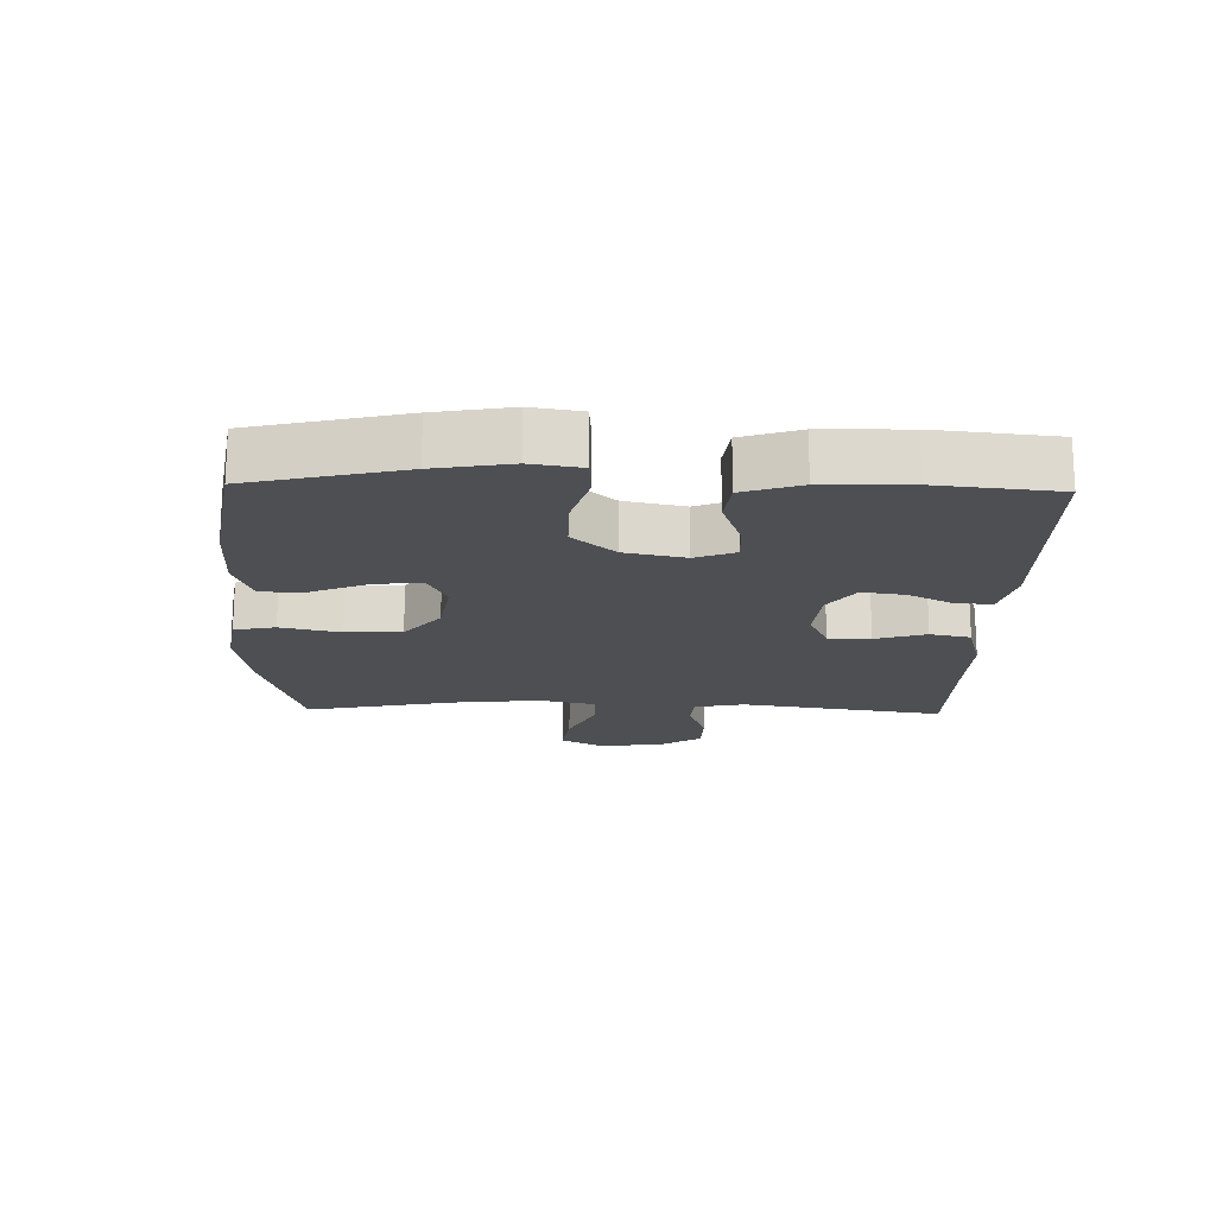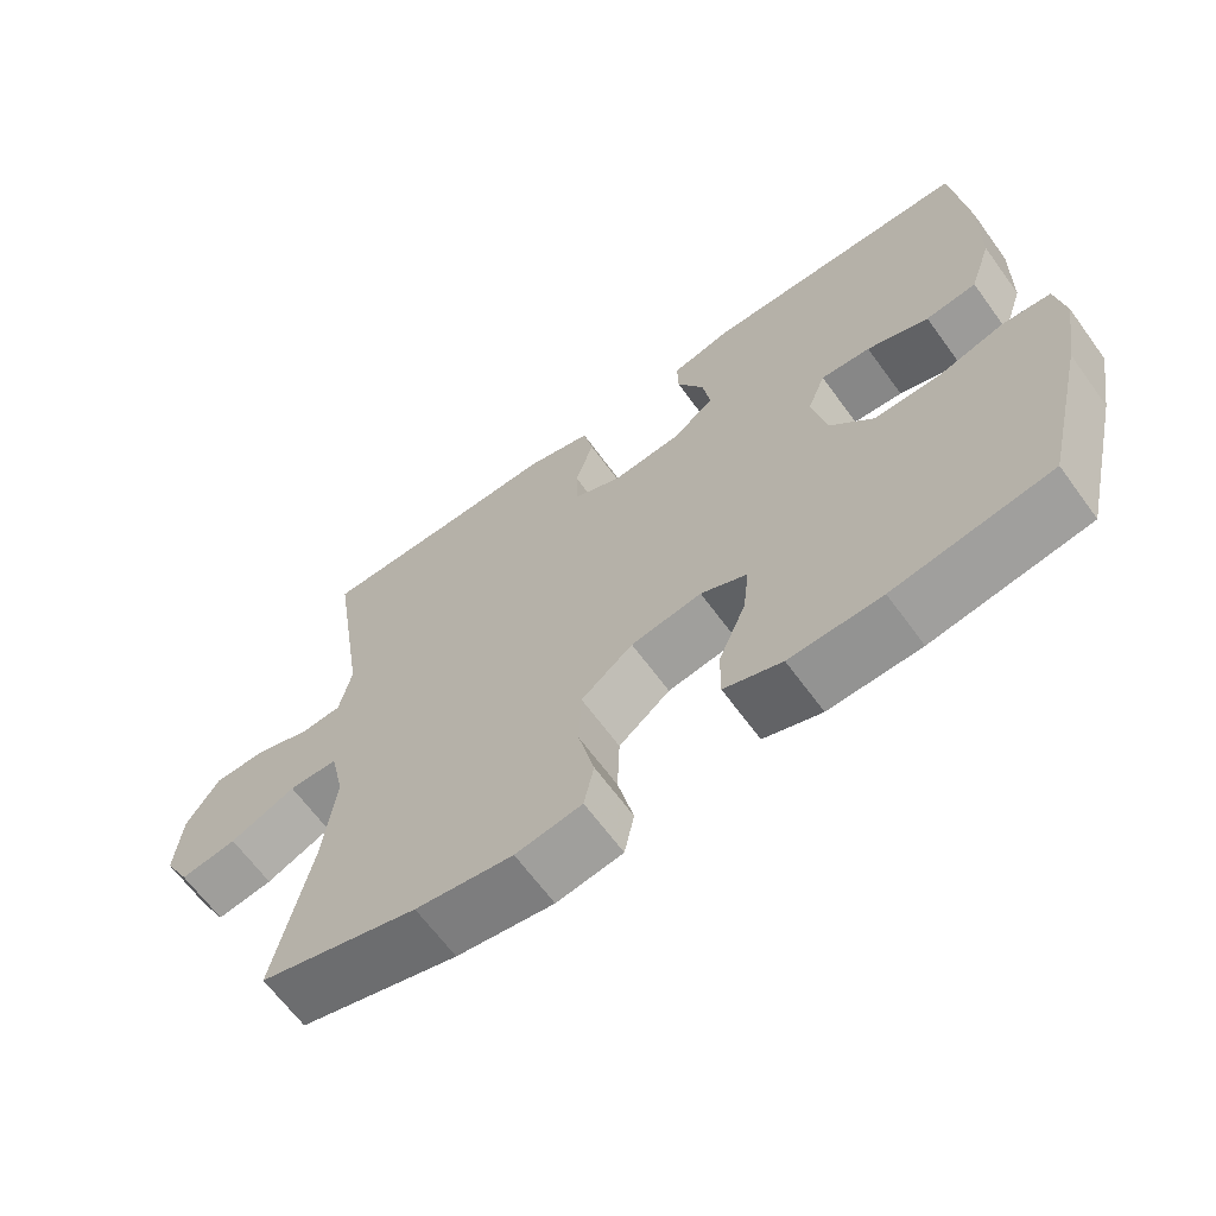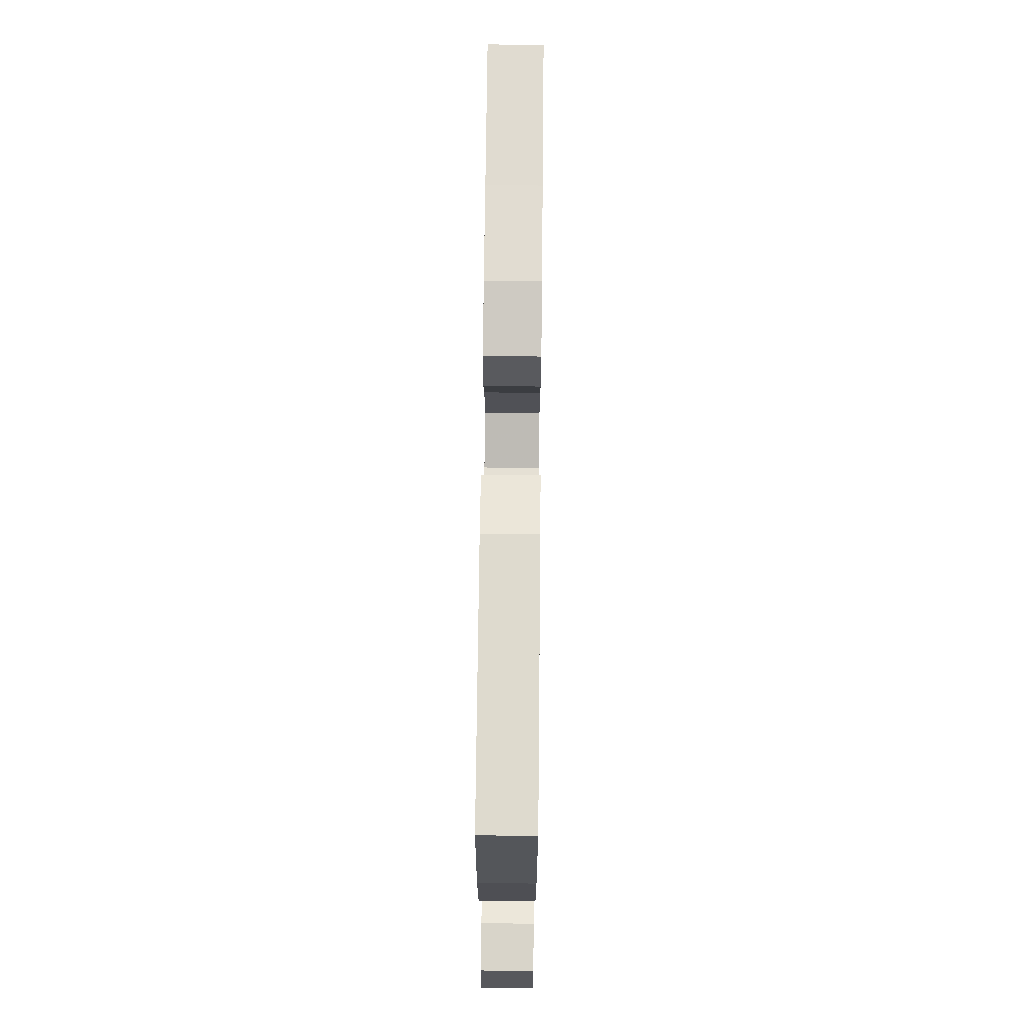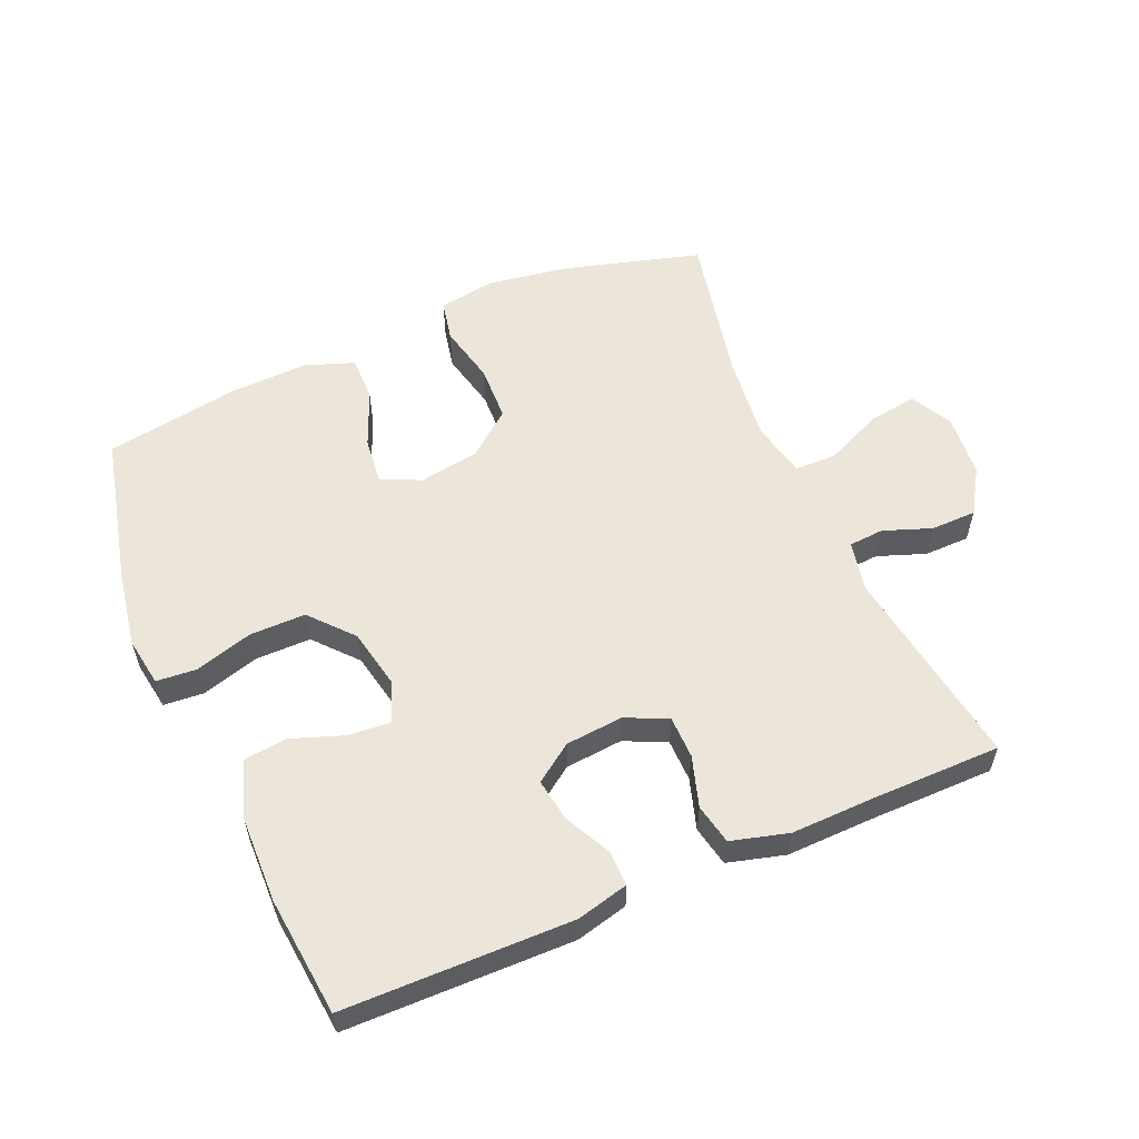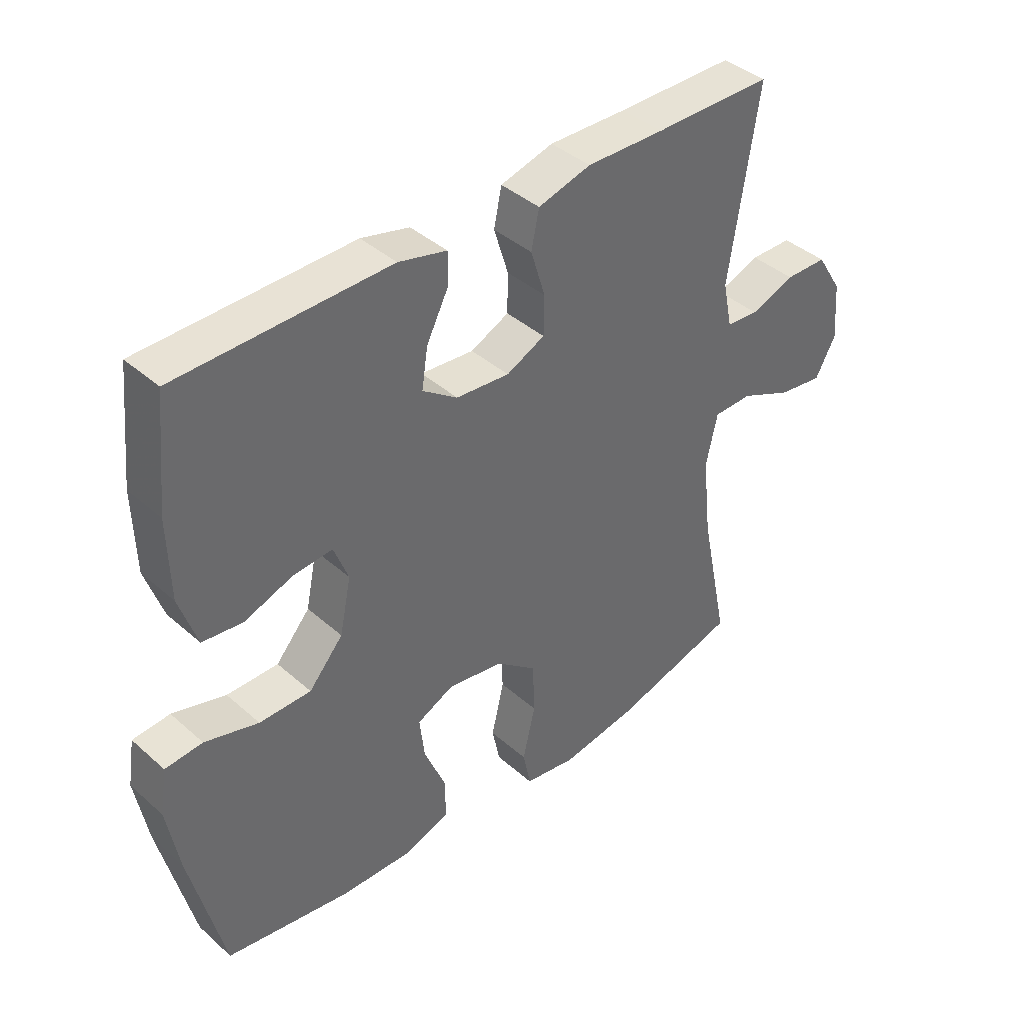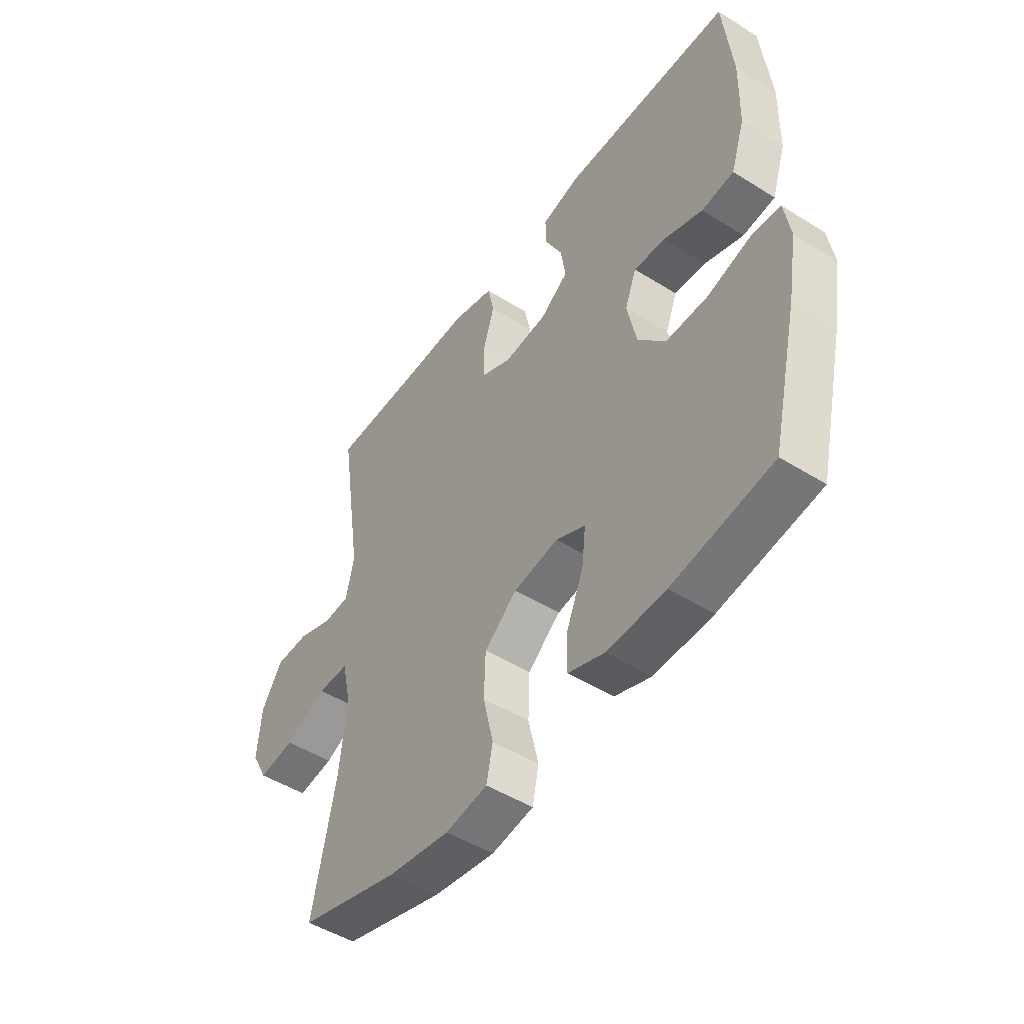
<metadata>
{"format":"obj","ext":"obj","renderer":"f3d","projection":"perspective","resolution":1024,"background":"white","views":[{"elev":-17.8,"azim":-91.5,"up":"+Y"},{"elev":-65.4,"azim":-143.9,"up":"+Z"},{"elev":70.4,"azim":-89.4,"up":"+Z"},{"elev":57.0,"azim":-23.3,"up":"+Y"},{"elev":40.4,"azim":-42.9,"up":"+Z"},{"elev":-48.7,"azim":-124.9,"up":"+Z"}]}
</metadata>
<code>
v 0.5 0.07 -0.5
v 0.291 0.07 -0.559
v 0.163 0.07 -0.579
v 0.076 0.07 -0.565
v 0.063 0.07 -0.502
v 0.084 0.07 -0.411
v 0.081 0.07 -0.325
v 0.013 0.07 -0.27
v -0.08 0.07 -0.255
v -0.141 0.07 -0.284
v -0.133 0.07 -0.355
v -0.097 0.07 -0.442
v -0.096 0.07 -0.511
v -0.172 0.07 -0.538
v -0.293 0.07 -0.534
v -0.5 0.07 -0.5
v -0.555 0.07 -0.268
v -0.575 0.07 -0.152
v -0.563 0.07 -0.076
v -0.501 0.07 -0.071
v -0.412 0.07 -0.097
v -0.326 0.07 -0.097
v -0.269 0.07 -0.032
v -0.25 0.07 0.06
v -0.274 0.07 0.122
v -0.339 0.07 0.117
v -0.42 0.07 0.088
v -0.487 0.07 0.096
v -0.516 0.07 0.184
v -0.519 0.07 0.317
v -0.5 0.07 0.5
v -0.149 0.07 0.505
v -0.069 0.07 0.485
v -0.07 0.07 0.431
v -0.106 0.07 0.36
v -0.116 0.07 0.294
v -0.058 0.07 0.253
v 0.031 0.07 0.245
v 0.095 0.07 0.275
v 0.096 0.07 0.34
v 0.072 0.07 0.418
v 0.085 0.07 0.48
v 0.173 0.07 0.504
v 0.303 0.07 0.501
v 0.5 0.07 0.5
v 0.452 0.07 0.187
v 0.468 0.07 0.11
v 0.522 0.07 0.106
v 0.596 0.07 0.133
v 0.666 0.07 0.132
v 0.709 0.07 0.063
v 0.717 0.07 -0.034
v 0.683 0.07 -0.097
v 0.608 0.07 -0.086
v 0.521 0.07 -0.047
v 0.456 0.07 -0.048
v 0.437 0.07 -0.134
v 0.452 0.07 -0.269
v 0.5 0 -0.5
v 0.291 0 -0.559
v 0.163 0 -0.579
v 0.076 0 -0.565
v 0.063 0 -0.502
v 0.084 0 -0.411
v 0.081 0 -0.325
v 0.013 0 -0.27
v -0.08 0 -0.255
v -0.141 0 -0.284
v -0.133 0 -0.355
v -0.097 0 -0.442
v -0.096 0 -0.511
v -0.172 0 -0.538
v -0.293 0 -0.534
v -0.5 0 -0.5
v -0.555 0 -0.268
v -0.575 0 -0.152
v -0.563 0 -0.076
v -0.501 0 -0.071
v -0.412 0 -0.097
v -0.326 0 -0.097
v -0.269 0 -0.032
v -0.25 0 0.06
v -0.274 0 0.122
v -0.339 0 0.117
v -0.42 0 0.088
v -0.487 0 0.096
v -0.516 0 0.184
v -0.519 0 0.317
v -0.5 0 0.5
v -0.149 0 0.505
v -0.069 0 0.485
v -0.07 0 0.431
v -0.106 0 0.36
v -0.116 0 0.294
v -0.058 0 0.253
v 0.031 0 0.245
v 0.095 0 0.275
v 0.096 0 0.34
v 0.072 0 0.418
v 0.085 0 0.48
v 0.173 0 0.504
v 0.303 0 0.501
v 0.5 0 0.5
v 0.452 0 0.187
v 0.468 0 0.11
v 0.522 0 0.106
v 0.596 0 0.133
v 0.666 0 0.132
v 0.709 0 0.063
v 0.717 0 -0.034
v 0.683 0 -0.097
v 0.608 0 -0.086
v 0.521 0 -0.047
v 0.456 0 -0.048
v 0.437 0 -0.134
v 0.452 0 -0.269
f 53 54 55
f 52 53 55
f 51 52 55
f 50 51 55
f 49 50 55
f 48 49 55
f 47 48 55 56
f 46 47 56 57
f 44 45 46
f 44 46 57
f 43 44 57
f 42 43 57
f 41 42 57
f 40 41 57
f 33 34 35
f 32 33 35
f 31 32 35
f 30 31 35
f 29 30 35
f 28 29 35
f 27 28 35
f 26 27 35
f 25 26 35 36
f 24 25 36 37
f 19 20 21
f 18 19 21
f 17 18 21
f 16 17 21
f 15 16 21
f 14 15 21
f 13 14 21
f 12 13 21
f 11 12 21
f 10 11 21 22
f 9 10 22 23
f 4 5 6
f 3 4 6
f 2 3 6
f 1 2 6
f 58 1 6
f 58 6 7
f 39 40 57 58
f 58 7 8
f 39 58 8
f 38 39 8
f 24 37 38
f 23 24 38
f 9 23 38
f 8 9 38
f 113 112 111
f 113 111 110
f 113 110 109
f 113 109 108
f 113 108 107
f 113 107 106
f 114 113 106 105
f 115 114 105 104
f 104 103 102
f 115 104 102
f 115 102 101
f 115 101 100
f 115 100 99
f 115 99 98
f 93 92 91
f 93 91 90
f 93 90 89
f 93 89 88
f 93 88 87
f 93 87 86
f 93 86 85
f 93 85 84
f 94 93 84 83
f 95 94 83 82
f 79 78 77
f 79 77 76
f 79 76 75
f 79 75 74
f 79 74 73
f 79 73 72
f 79 72 71
f 79 71 70
f 79 70 69
f 80 79 69 68
f 81 80 68 67
f 64 63 62
f 64 62 61
f 64 61 60
f 64 60 59
f 64 59 116
f 65 64 116
f 116 115 98 97
f 66 65 116
f 66 116 97
f 66 97 96
f 96 95 82
f 96 82 81
f 96 81 67
f 96 67 66
f 1 59 60 2
f 2 60 61 3
f 3 61 62 4
f 4 62 63 5
f 5 63 64 6
f 6 64 65 7
f 7 65 66 8
f 8 66 67 9
f 9 67 68 10
f 10 68 69 11
f 11 69 70 12
f 12 70 71 13
f 13 71 72 14
f 14 72 73 15
f 15 73 74 16
f 16 74 75 17
f 17 75 76 18
f 18 76 77 19
f 19 77 78 20
f 20 78 79 21
f 21 79 80 22
f 22 80 81 23
f 23 81 82 24
f 24 82 83 25
f 25 83 84 26
f 26 84 85 27
f 27 85 86 28
f 28 86 87 29
f 29 87 88 30
f 30 88 89 31
f 31 89 90 32
f 32 90 91 33
f 33 91 92 34
f 34 92 93 35
f 35 93 94 36
f 36 94 95 37
f 37 95 96 38
f 38 96 97 39
f 39 97 98 40
f 40 98 99 41
f 41 99 100 42
f 42 100 101 43
f 43 101 102 44
f 44 102 103 45
f 45 103 104 46
f 46 104 105 47
f 47 105 106 48
f 48 106 107 49
f 49 107 108 50
f 50 108 109 51
f 51 109 110 52
f 52 110 111 53
f 53 111 112 54
f 54 112 113 55
f 55 113 114 56
f 56 114 115 57
f 57 115 116 58
f 58 116 59 1

</code>
